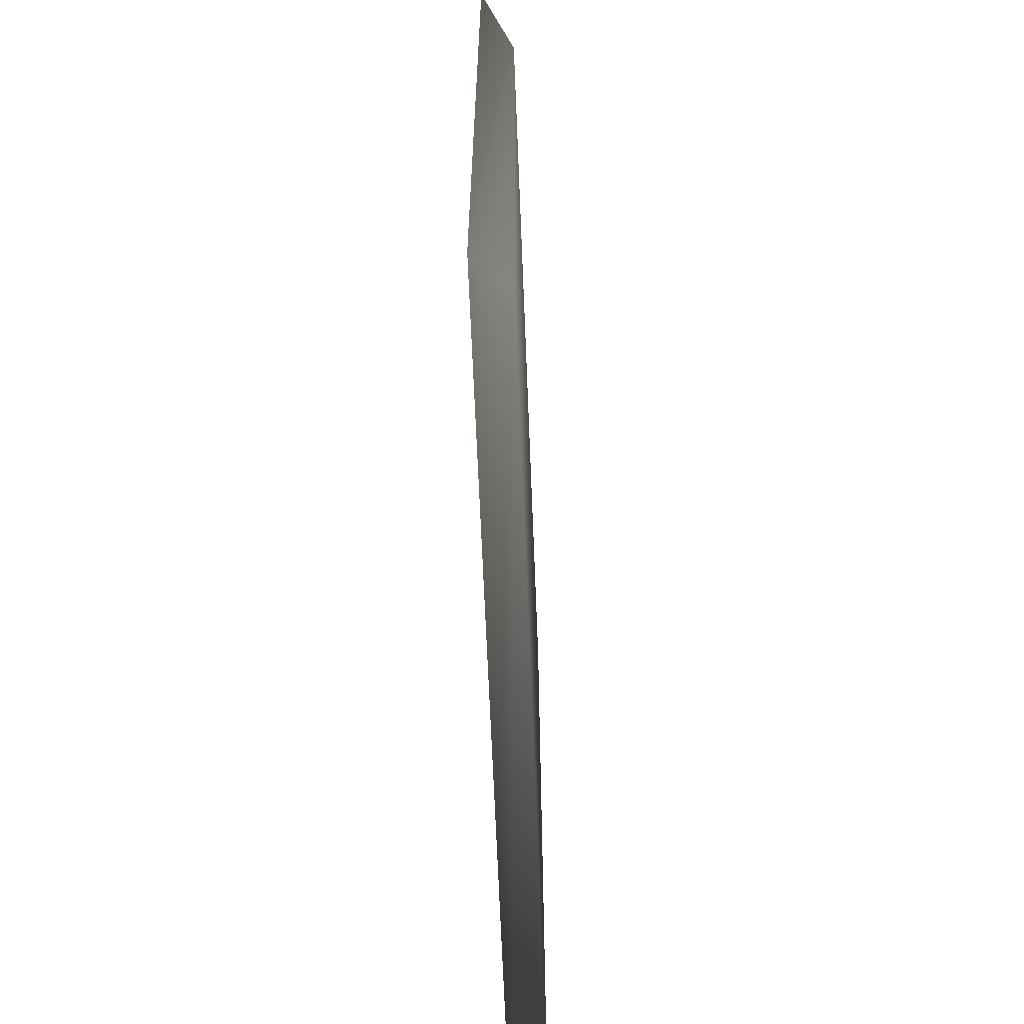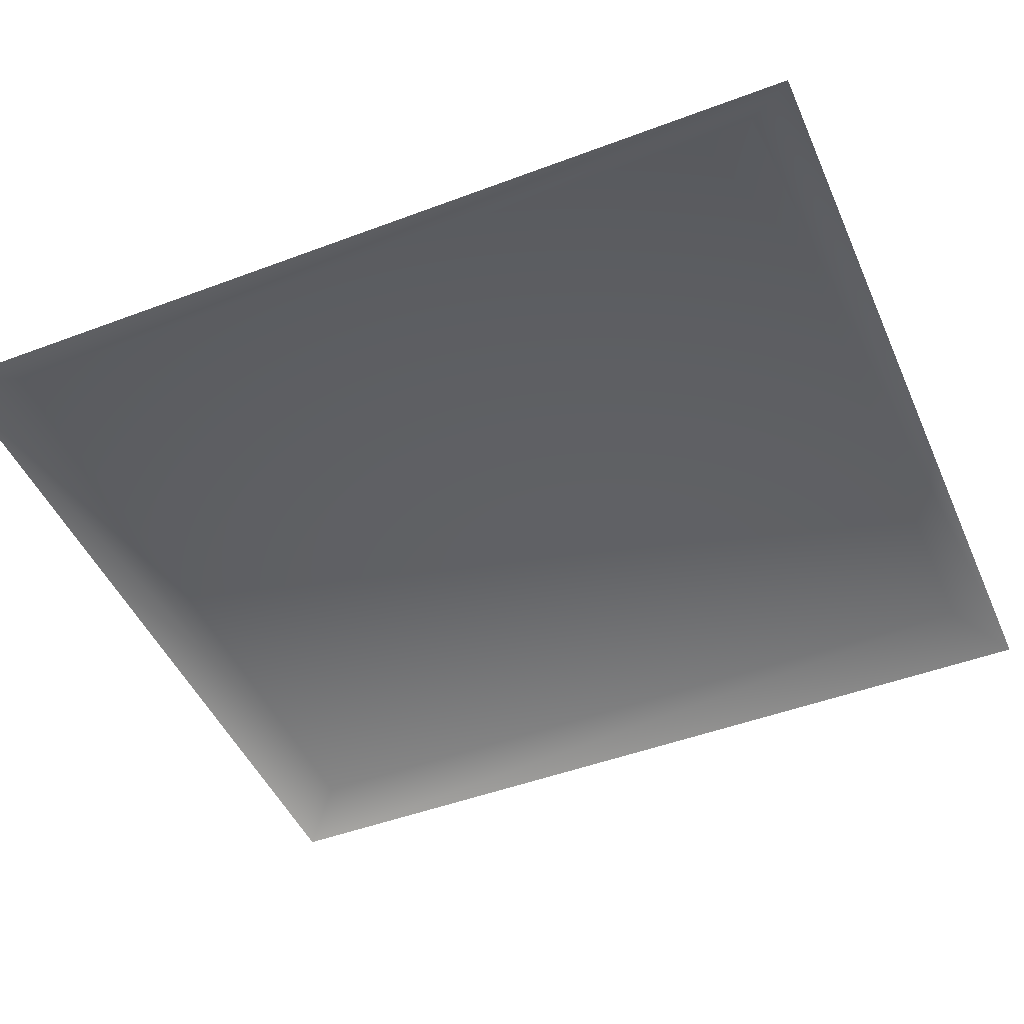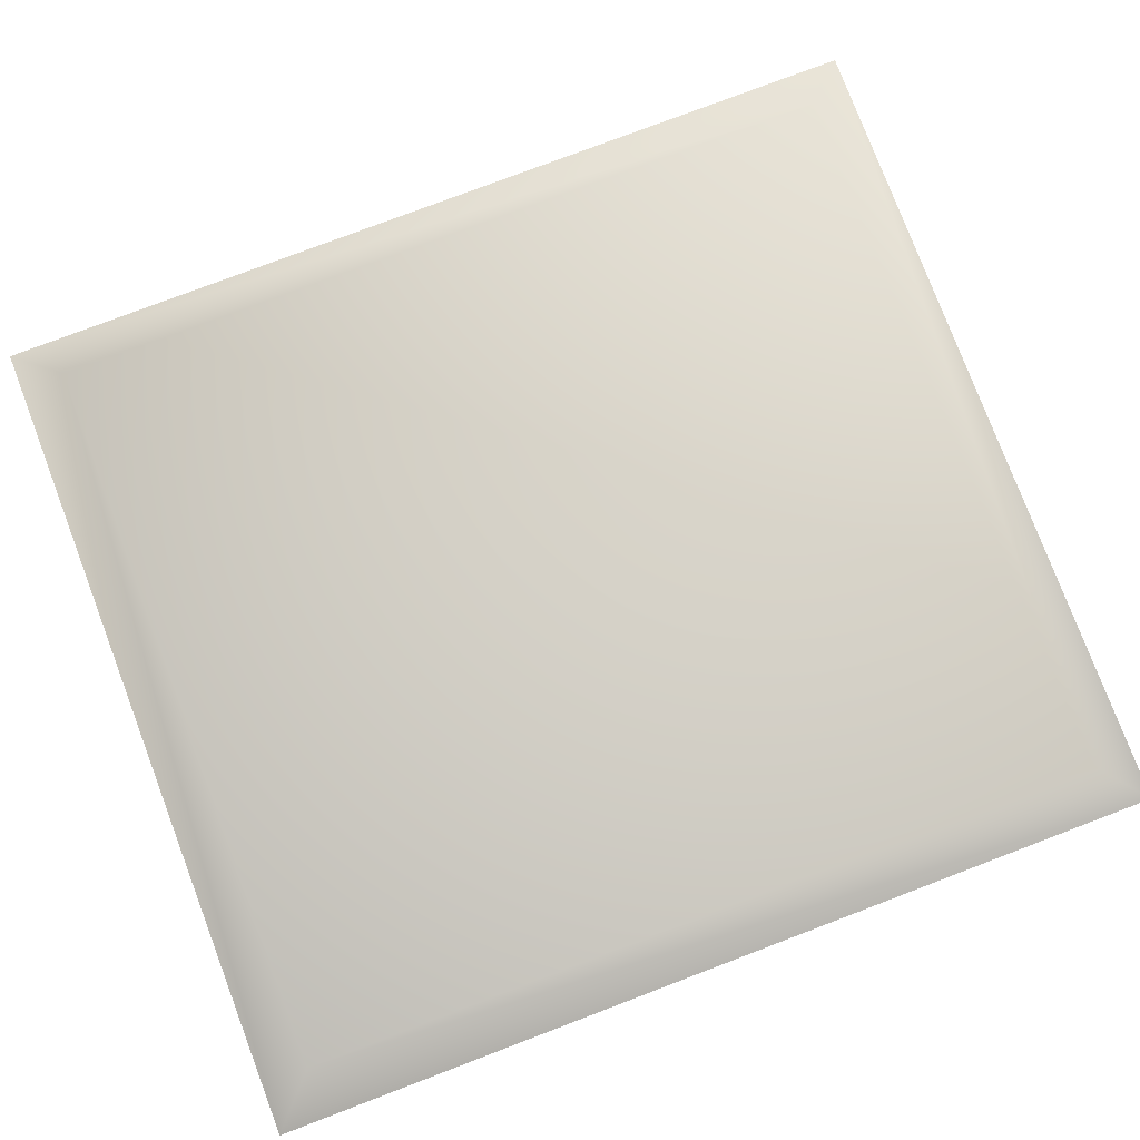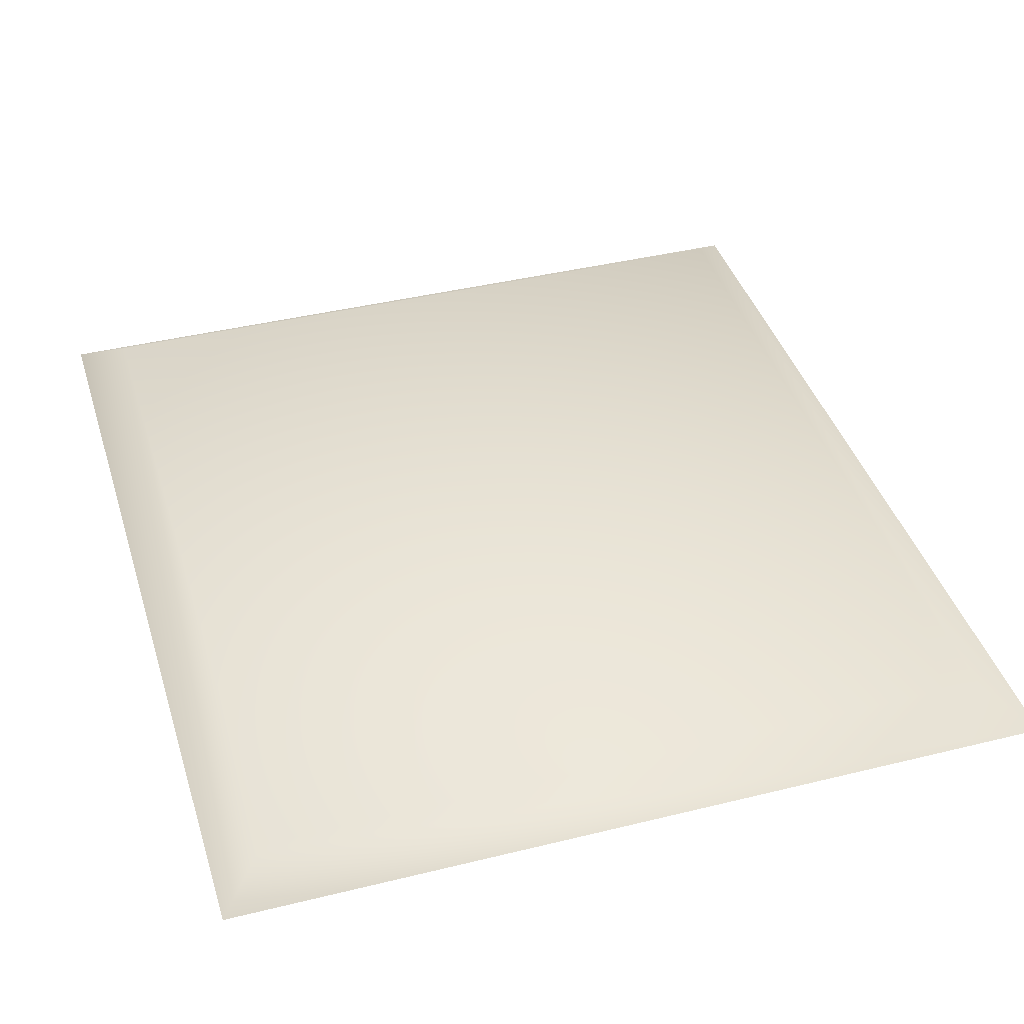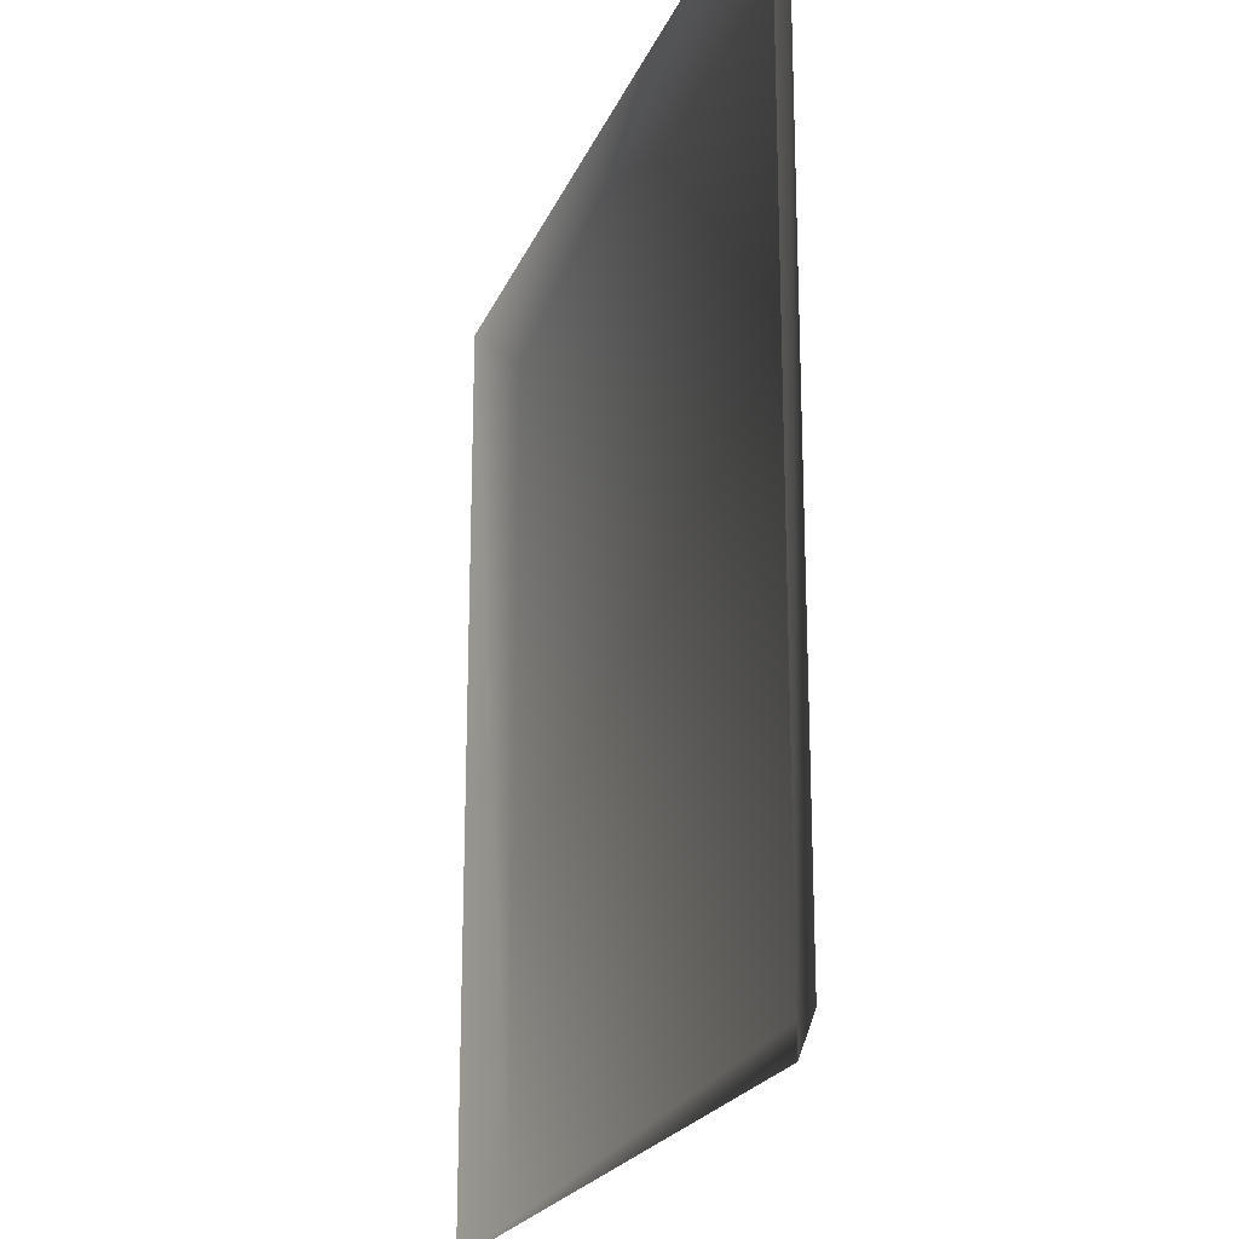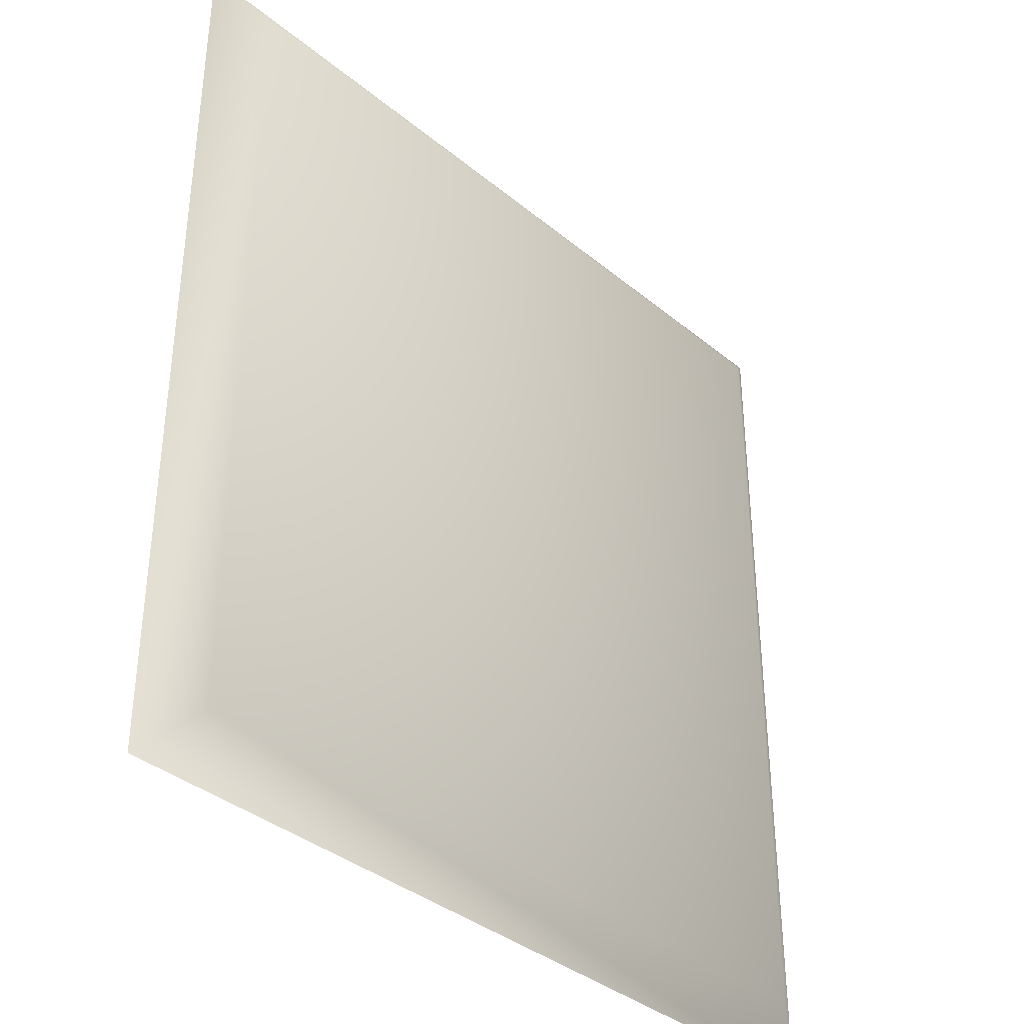
<metadata>
{"format":"obj","ext":"obj","renderer":"f3d","projection":"perspective","resolution":1024,"background":"white","views":[{"elev":-66.0,"azim":92.3,"up":"+Z"},{"elev":-47.3,"azim":113.1,"up":"+Y"},{"elev":78.5,"azim":69.2,"up":"+Y"},{"elev":40.7,"azim":163.2,"up":"+Y"},{"elev":-21.3,"azim":72.0,"up":"+Z"},{"elev":-37.3,"azim":133.6,"up":"+Z"}]}
</metadata>
<code>
g l_tile_static58
v 5288 1024 -5111
v 5288 1024 -5201
v 5206 1024 -5201
v 5206 1024 -5111
v 5201 1020 -5105
v 5201 1020 -5206
v 5293 1020 -5105
v 5293 1020 -5206
f 5 3 6
f 3 5 4
f 7 4 5
f 4 7 1
f 8 1 7
f 1 8 2
f 8 6 2
f 3 2 6
f 2 3 1
f 4 1 3

</code>
